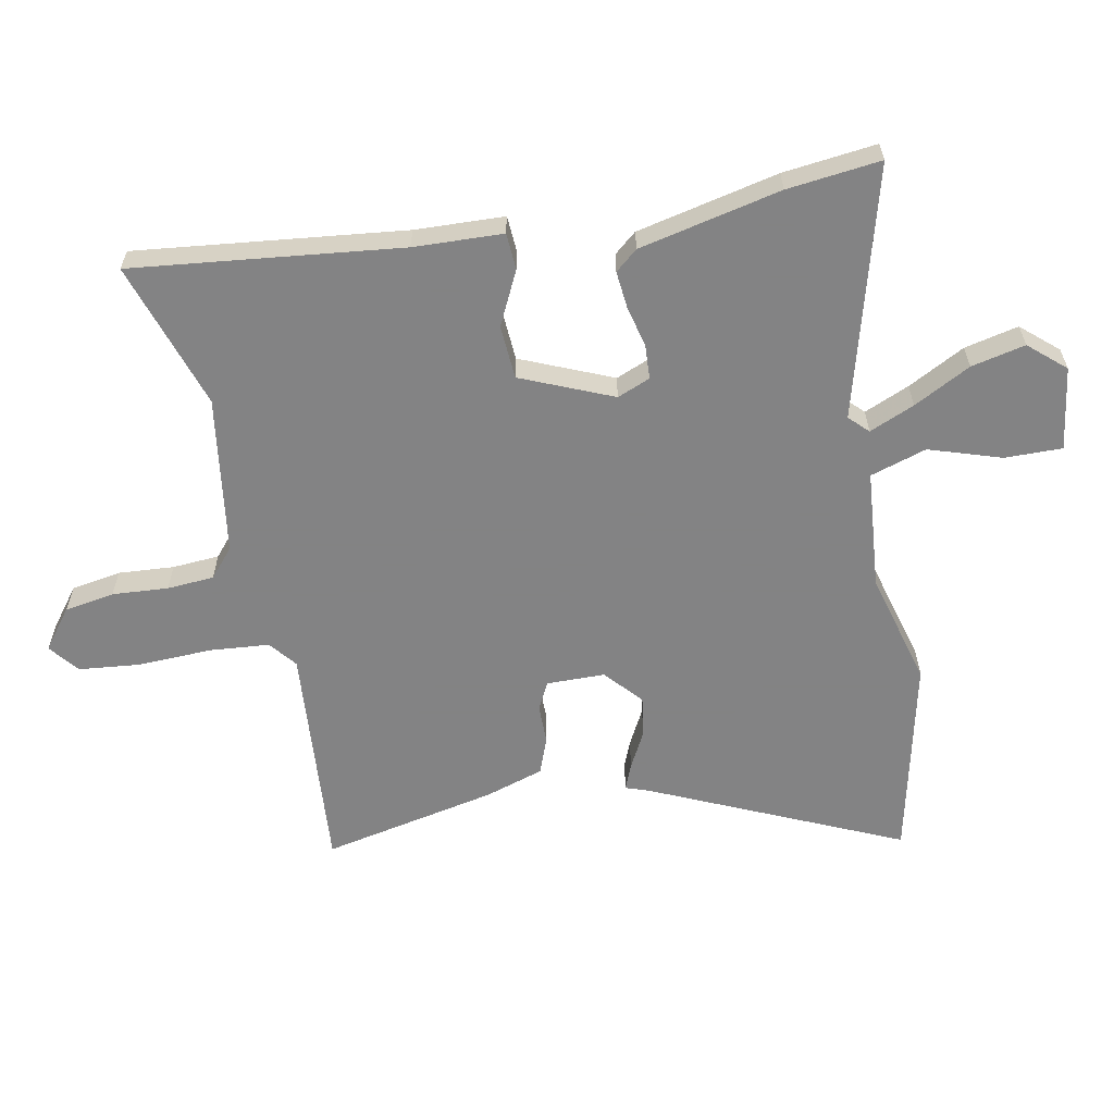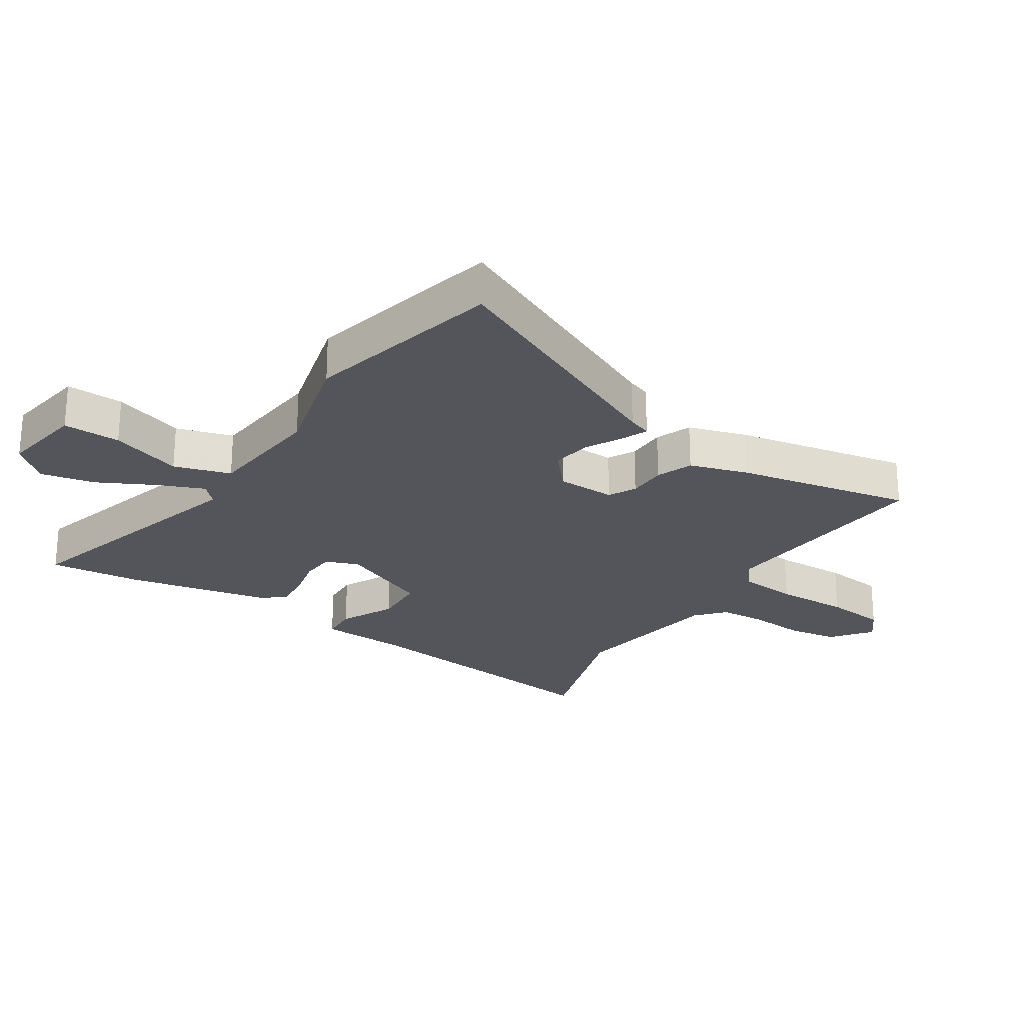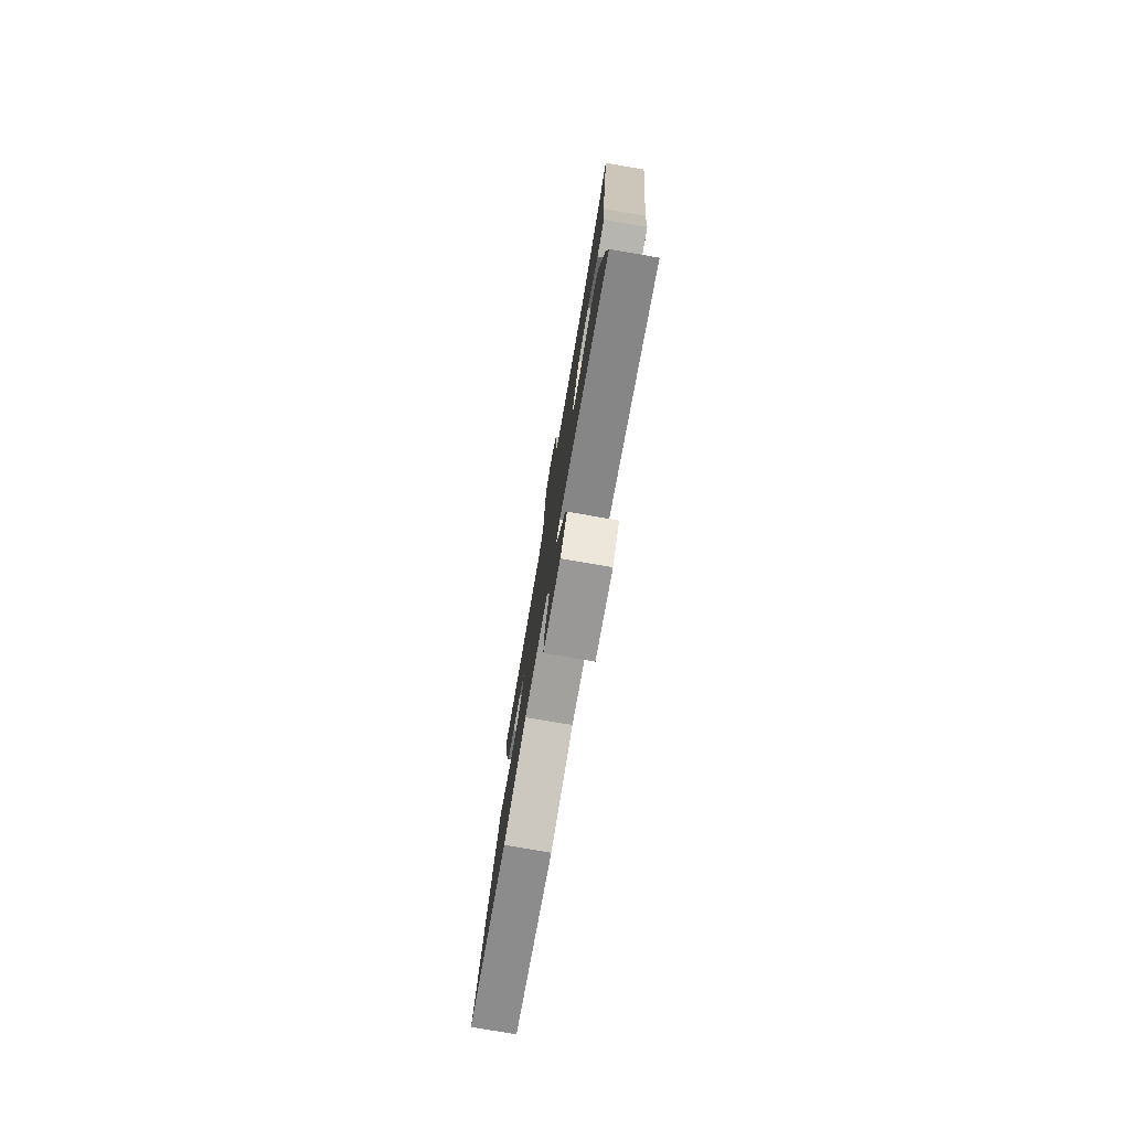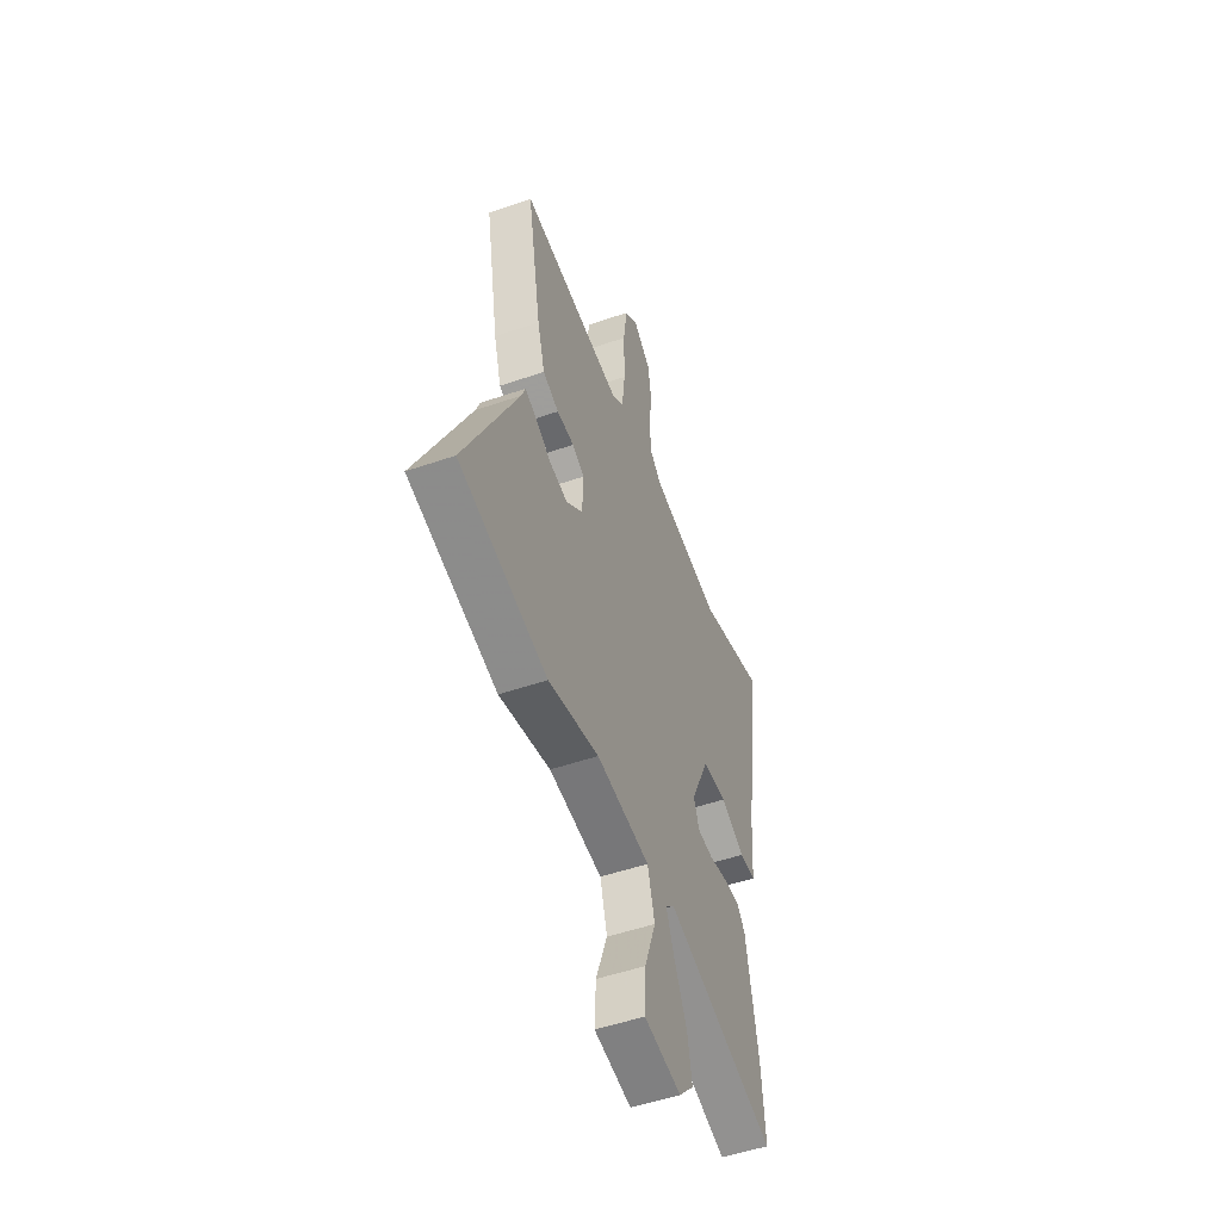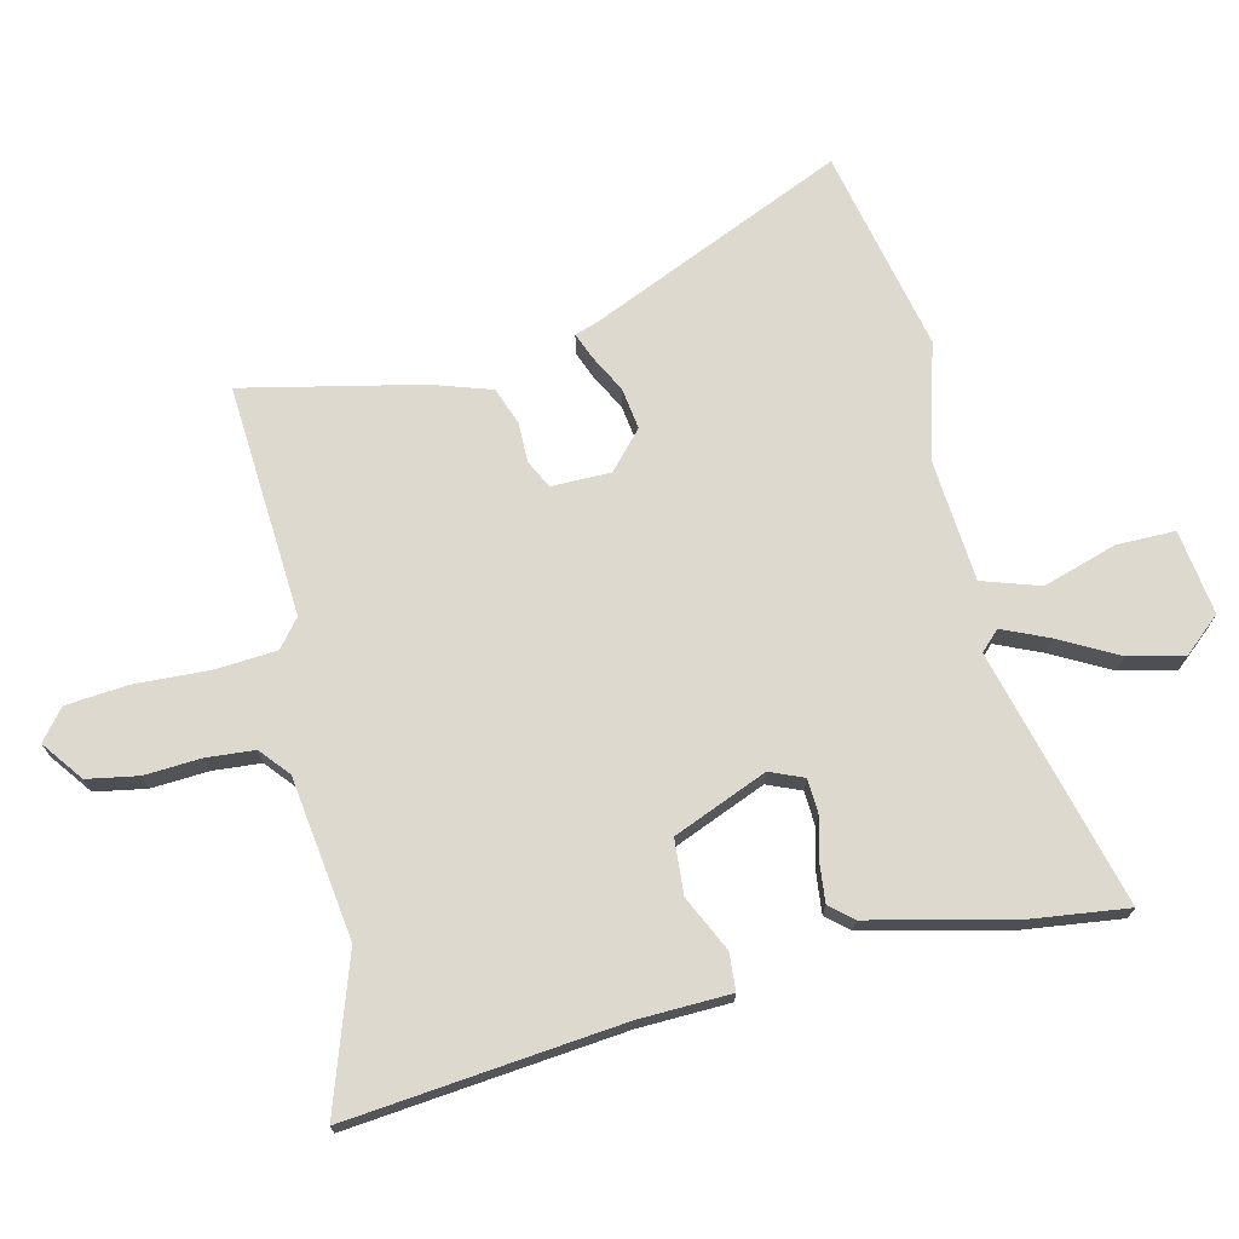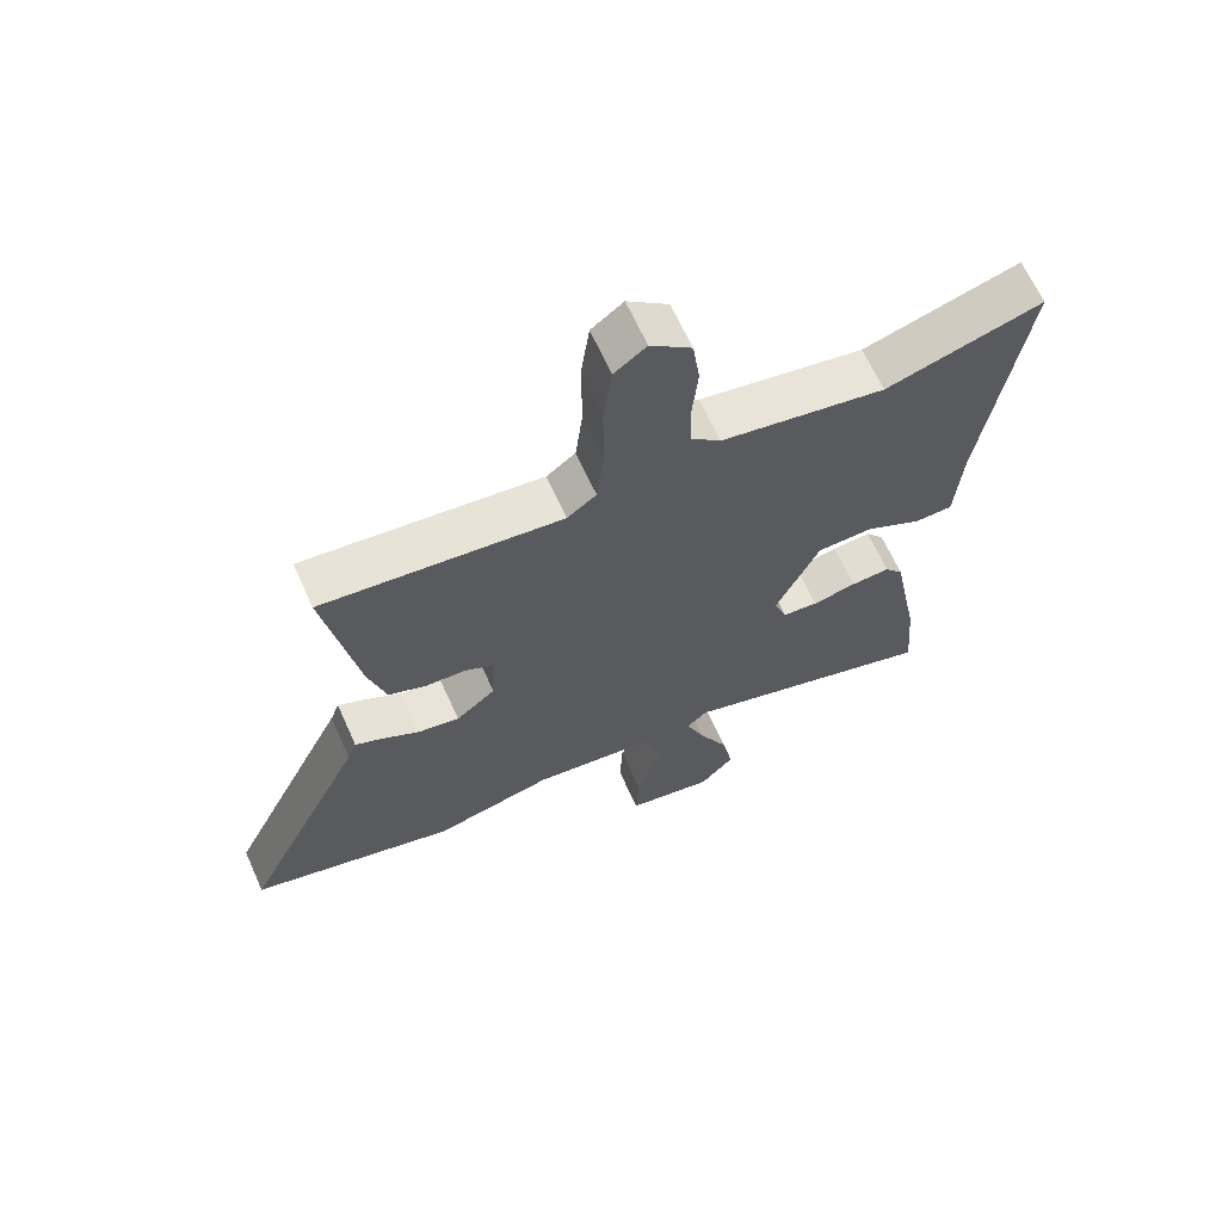
<metadata>
{"format":"obj","ext":"obj","renderer":"f3d","projection":"perspective","resolution":1024,"background":"white","views":[{"elev":-61.1,"azim":102.7,"up":"+Y"},{"elev":-24.9,"azim":-121.9,"up":"+Y"},{"elev":-79.0,"azim":80.3,"up":"+Z"},{"elev":-51.1,"azim":-69.4,"up":"+Z"},{"elev":71.7,"azim":78.9,"up":"+Y"},{"elev":65.7,"azim":-24.3,"up":"+Z"}]}
</metadata>
<code>
v 0.497 0.07 -0.464
v 0.51 0.07 -0.616
v 0.109 0.07 -0.494
v 0.078 0.07 -0.523
v 0.107 0.07 -0.597
v 0.153 0.07 -0.691
v 0.17 0.07 -0.779
v 0.117 0.07 -0.836
v -0.017 0.07 -0.812
v -0.013 0.07 -0.719
v 0.028 0.07 -0.604
v 0.002 0.07 -0.512
v -0.191 0.07 -0.489
v -0.375 0.07 -0.533
v -0.694 0.07 -0.45
v -0.502 0.07 -0.054
v -0.488 0.07 -0.017
v -0.447 0.07 -0.035
v -0.389 0.07 -0.068
v -0.324 0.07 -0.08
v -0.263 0.07 -0.029
v -0.259 0.07 0.065
v -0.303 0.07 0.089
v -0.366 0.07 0.091
v -0.424 0.07 0.115
v -0.451 0.07 0.21
v -0.501 0.07 0.494
v -0.133 0.07 0.455
v -0.088 0.07 0.489
v -0.077 0.07 0.585
v -0.078 0.07 0.704
v -0.065 0.07 0.803
v -0.016 0.07 0.84
v 0.047 0.07 0.789
v 0.058 0.07 0.708
v 0.049 0.07 0.618
v 0.052 0.07 0.542
v 0.097 0.07 0.501
v 0.351 0.07 0.456
v 0.592 0.07 0.527
v 0.53 0.07 0.095
v 0.52 0.07 -0.049
v 0.461 0.07 -0.051
v 0.375 0.07 -0.006
v 0.288 0.07 -0.009
v 0.221 0.07 -0.155
v 0.241 0.07 -0.209
v 0.296 0.07 -0.214
v 0.364 0.07 -0.2
v 0.424 0.07 -0.196
v 0.453 0.07 -0.233
v 0.497 0 -0.464
v 0.51 0 -0.616
v 0.109 0 -0.494
v 0.078 0 -0.523
v 0.107 0 -0.597
v 0.153 0 -0.691
v 0.17 0 -0.779
v 0.117 0 -0.836
v -0.017 0 -0.812
v -0.013 0 -0.719
v 0.028 0 -0.604
v 0.002 0 -0.512
v -0.191 0 -0.489
v -0.375 0 -0.533
v -0.694 0 -0.45
v -0.502 0 -0.054
v -0.488 0 -0.017
v -0.447 0 -0.035
v -0.389 0 -0.068
v -0.324 0 -0.08
v -0.263 0 -0.029
v -0.259 0 0.065
v -0.303 0 0.089
v -0.366 0 0.091
v -0.424 0 0.115
v -0.451 0 0.21
v -0.501 0 0.494
v -0.133 0 0.455
v -0.088 0 0.489
v -0.077 0 0.585
v -0.078 0 0.704
v -0.065 0 0.803
v -0.016 0 0.84
v 0.047 0 0.789
v 0.058 0 0.708
v 0.049 0 0.618
v 0.052 0 0.542
v 0.097 0 0.501
v 0.351 0 0.456
v 0.592 0 0.527
v 0.53 0 0.095
v 0.52 0 -0.049
v 0.461 0 -0.051
v 0.375 0 -0.006
v 0.288 0 -0.009
v 0.221 0 -0.155
v 0.241 0 -0.209
v 0.296 0 -0.214
v 0.364 0 -0.2
v 0.424 0 -0.196
v 0.453 0 -0.233
f 48 49 50 51
f 47 48 51 1
f 41 42 43 44
f 39 40 41 44
f 38 39 44 45
f 37 38 45 46
f 33 34 35 36
f 33 36 37
f 30 31 32 33
f 29 30 33 37
f 28 29 37 46
f 23 24 25 26
f 22 23 26 27
f 16 17 18 19
f 16 19 20
f 13 14 15 16
f 12 13 16 20
f 8 9 10 11
f 8 11 12
f 5 6 7 8
f 4 5 8 12
f 3 4 12 20
f 47 1 2 3
f 22 27 28 46
f 21 22 46 47
f 3 20 21 47
f 102 101 100 99
f 52 102 99 98
f 95 94 93 92
f 95 92 91 90
f 96 95 90 89
f 97 96 89 88
f 87 86 85 84
f 88 87 84
f 84 83 82 81
f 88 84 81 80
f 97 88 80 79
f 77 76 75 74
f 78 77 74 73
f 70 69 68 67
f 71 70 67
f 67 66 65 64
f 71 67 64 63
f 62 61 60 59
f 63 62 59
f 59 58 57 56
f 63 59 56 55
f 71 63 55 54
f 54 53 52 98
f 97 79 78 73
f 98 97 73 72
f 98 72 71 54
f 1 52 53 2
f 2 53 54 3
f 3 54 55 4
f 4 55 56 5
f 5 56 57 6
f 6 57 58 7
f 7 58 59 8
f 8 59 60 9
f 9 60 61 10
f 10 61 62 11
f 11 62 63 12
f 12 63 64 13
f 13 64 65 14
f 14 65 66 15
f 15 66 67 16
f 16 67 68 17
f 17 68 69 18
f 18 69 70 19
f 19 70 71 20
f 20 71 72 21
f 21 72 73 22
f 22 73 74 23
f 23 74 75 24
f 24 75 76 25
f 25 76 77 26
f 26 77 78 27
f 27 78 79 28
f 28 79 80 29
f 29 80 81 30
f 30 81 82 31
f 31 82 83 32
f 32 83 84 33
f 33 84 85 34
f 34 85 86 35
f 35 86 87 36
f 36 87 88 37
f 37 88 89 38
f 38 89 90 39
f 39 90 91 40
f 40 91 92 41
f 41 92 93 42
f 42 93 94 43
f 43 94 95 44
f 44 95 96 45
f 45 96 97 46
f 46 97 98 47
f 47 98 99 48
f 48 99 100 49
f 49 100 101 50
f 50 101 102 51
f 51 102 52 1

</code>
